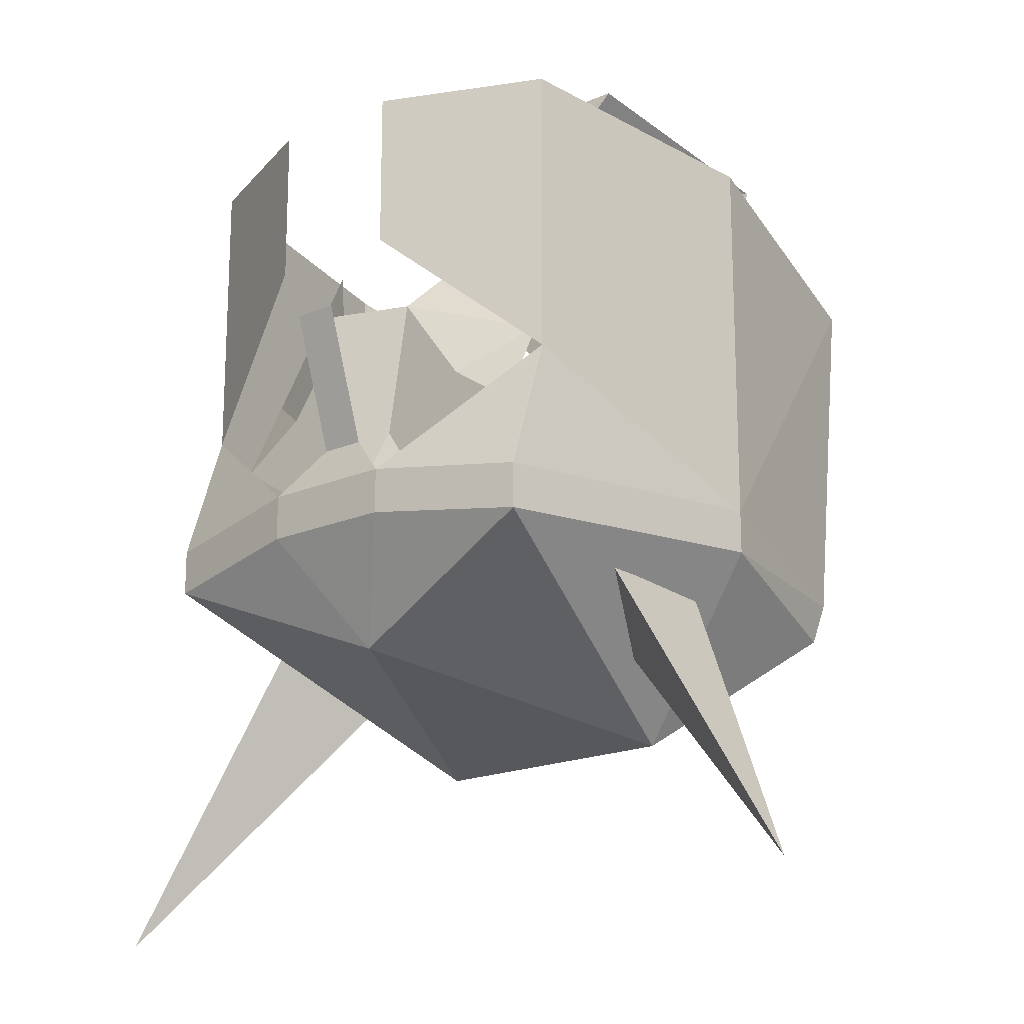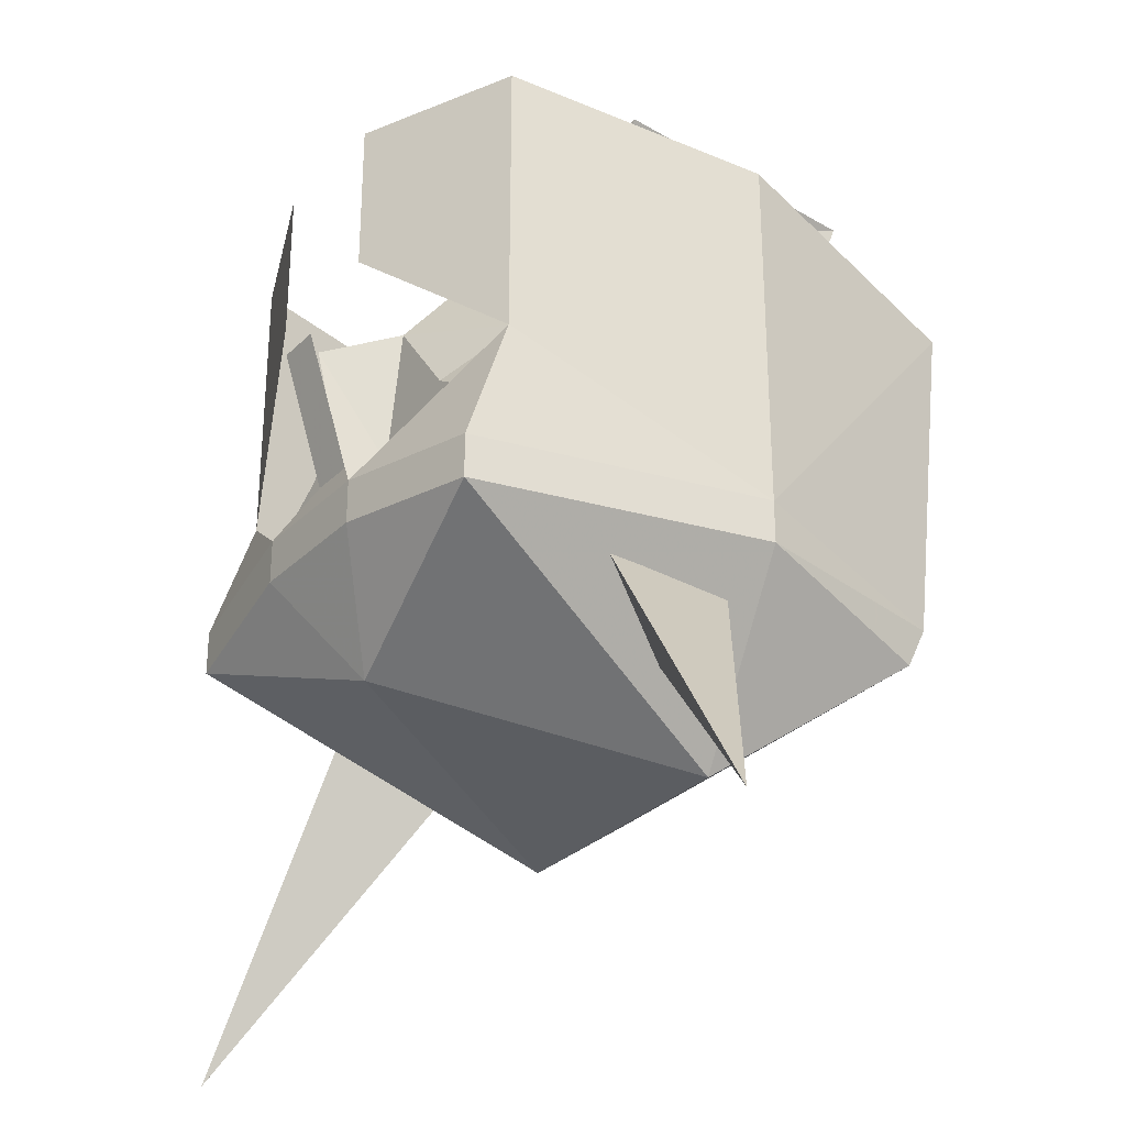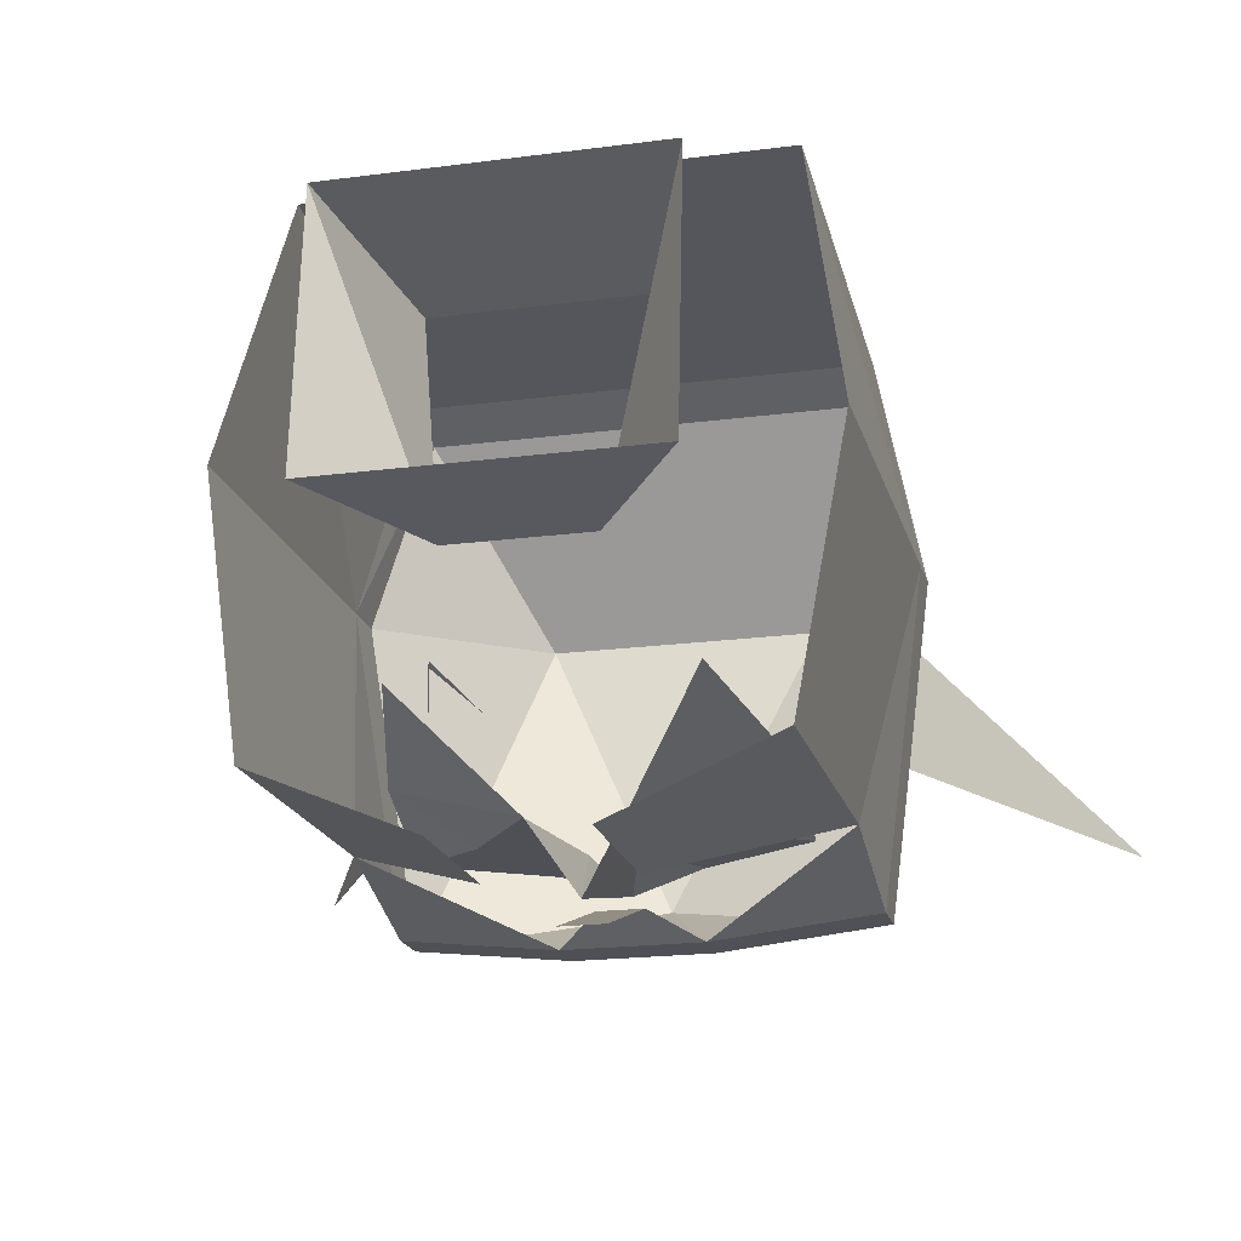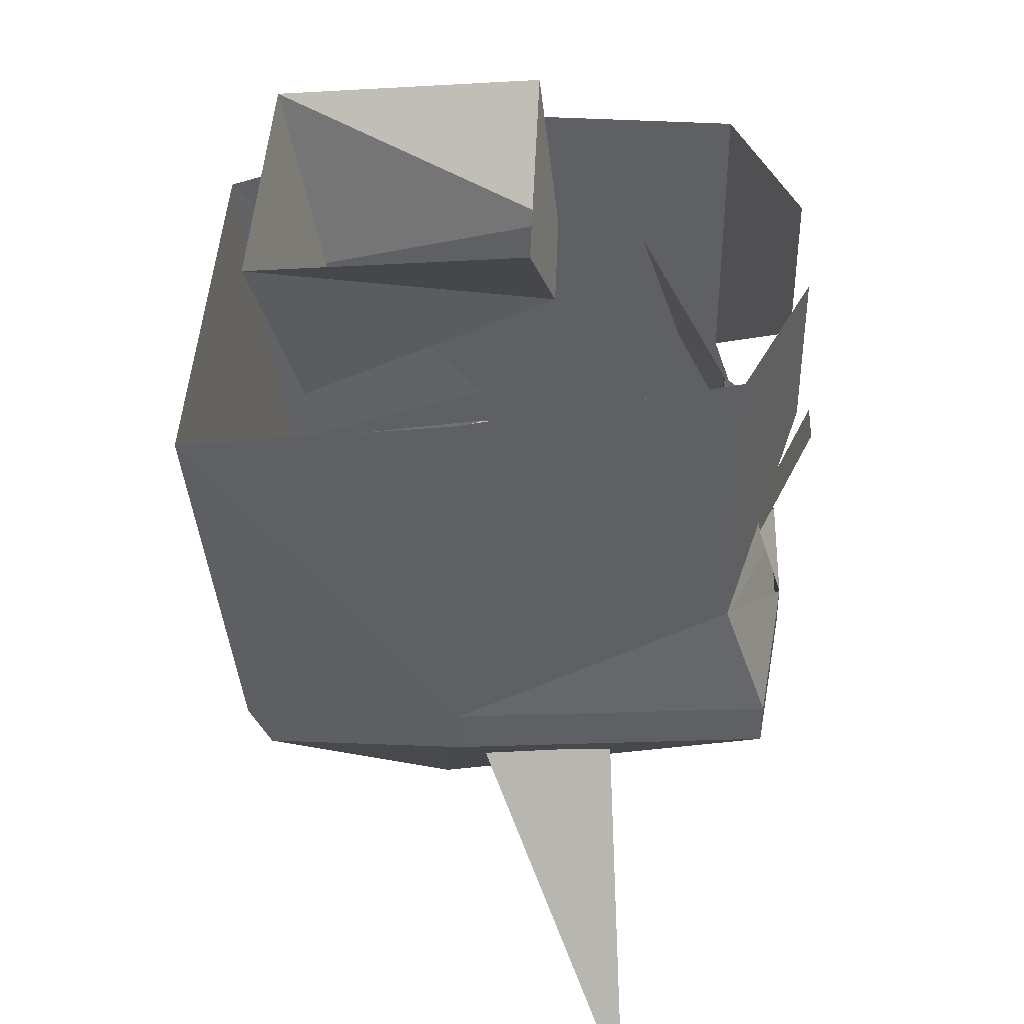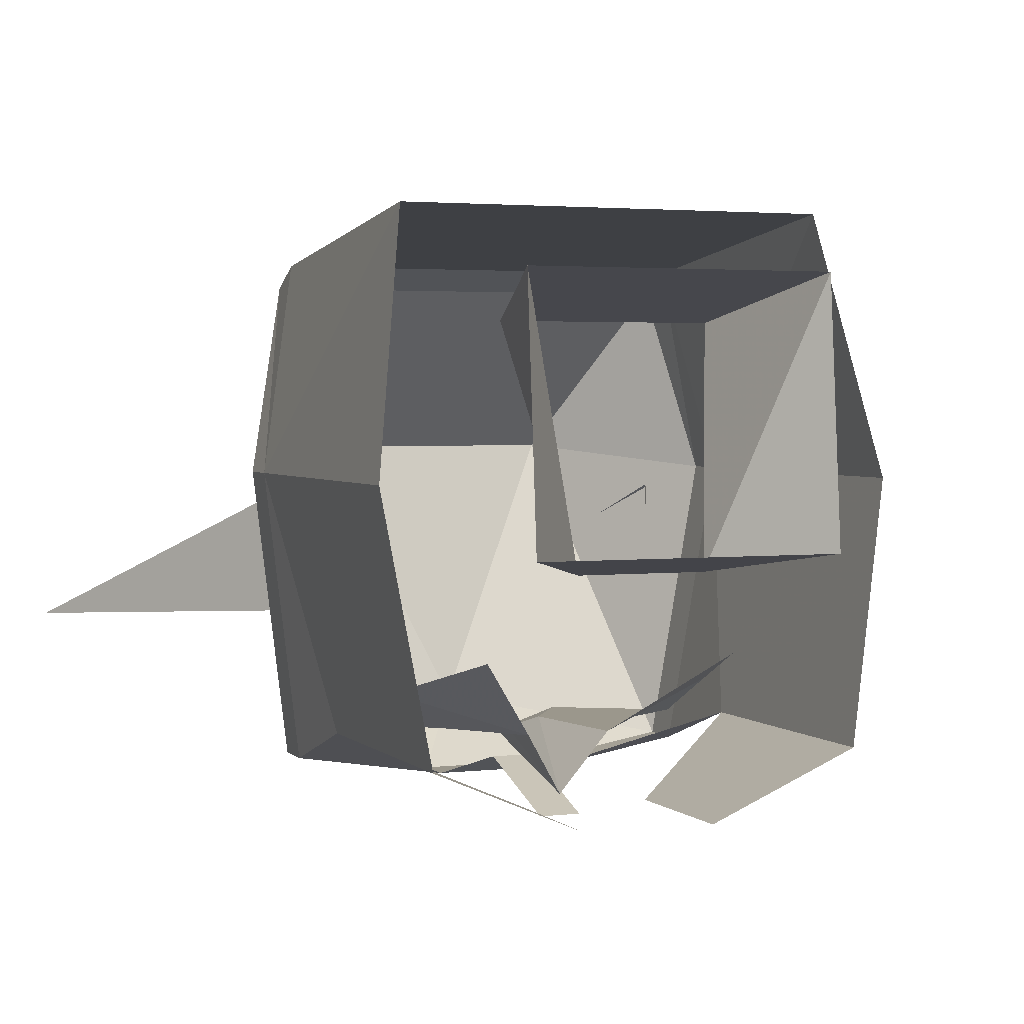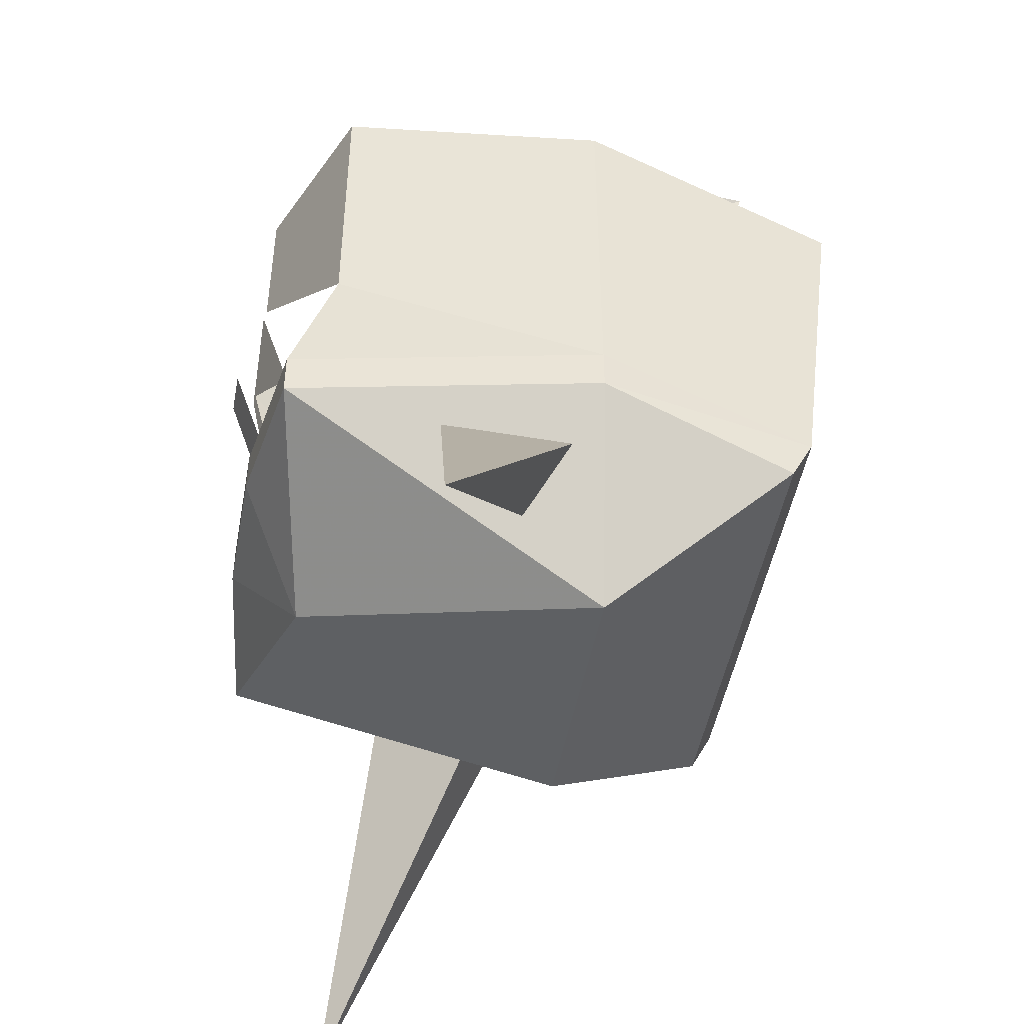
<metadata>
{"format":"obj","ext":"obj","renderer":"f3d","projection":"perspective","resolution":1024,"background":"white","views":[{"elev":-18.5,"azim":-140.4,"up":"+Y"},{"elev":-30.3,"azim":-126.1,"up":"+Y"},{"elev":-19.3,"azim":-166.0,"up":"+Z"},{"elev":41.0,"azim":92.1,"up":"+Y"},{"elev":2.8,"azim":158.0,"up":"+Z"},{"elev":-47.4,"azim":-100.3,"up":"+Y"}]}
</metadata>
<code>
v 0.03906 -1.422 -0.1328
v 0.0625 -1.43 -0.1328
v 0.007812 -1.43 -0.1328
v 0.03906 -1.414 -0.1328
v 0.0625 -1.398 -0.1172
v 0.01562 -1.383 -0.1328
v 0.04688 -1.344 -0.1016
v 0.02344 -1.438 -0.1328
v 0.02344 -1.453 -0.1328
v 0 -1.453 -0.1406
v 0 -1.422 -0.1484
v 0 -1.391 -0.1562
v -0.007812 -1.43 -0.1328
v -0.0625 -1.43 -0.1328
v -0.03906 -1.422 -0.1328
v -0.03906 -1.414 -0.1328
v -0.01562 -1.383 -0.1328
v -0.02344 -1.453 -0.1328
v -0.02344 -1.438 -0.1328
v 0.05469 -1.289 0.03125
v 0.03906 -1.352 0.01562
v 0.02344 -1.32 -0.07031
v 0.05469 -1.281 -0.0625
v -0.05469 -1.281 -0.0625
v -0.02344 -1.32 -0.07031
v -0.05469 -1.289 0.03125
v -0.03906 -1.352 0.01562
v 0.07812 -1.484 0.03125
v 0.09375 -1.469 -0.03906
v 0.09375 -1.453 -0.03906
v 0.07812 -1.469 0.03906
v -0.07812 -1.469 0.03906
v -0.07812 -1.484 0.03125
v -0.04688 -1.531 -0.03125
v 0.04688 -1.531 -0.03125
v 0.07812 -1.477 -0.1484
v 0.07812 -1.461 -0.1484
v 0.07812 -1.414 -0.1328
v 0.07812 -1.312 -0.1328
v 0.09375 -1.32 -0.03906
v 0.07812 -1.344 0.05469
v -0.07812 -1.344 0.05469
v -0.09375 -1.453 -0.03906
v -0.09375 -1.469 -0.03906
v -0.07812 -1.477 -0.1484
v 0 -1.508 -0.1328
v 0.02344 -1.469 -0.1562
v 0.02344 -1.453 -0.1562
v -0.02344 -1.469 -0.1562
v -0.02344 -1.453 -0.1562
v -0.007812 -1.438 -0.1484
v 0.007812 -1.438 -0.1484
v -0.007812 -1.391 -0.1641
v 0.007812 -1.391 -0.1641
v -0.07812 -1.461 -0.1484
v -0.04688 -1.344 -0.1016
v -0.0625 -1.398 -0.1172
v 0.02344 -1.312 -0.1562
v 0.02344 -1.367 -0.1562
v -0.02344 -1.367 -0.1562
v -0.07812 -1.312 -0.1328
v -0.02344 -1.312 -0.1562
v -0.07812 -1.414 -0.1328
v -0.09375 -1.32 -0.03906
v 0.0625 -1.508 -0.0625
v 0.07812 -1.484 -0.09375
v 0.1484 -1.594 -0.1016
v 0.07812 -1.484 -0.04688
v -0.1484 -1.594 -0.1016
v -0.07812 -1.484 -0.09375
v -0.0625 -1.508 -0.0625
v -0.07812 -1.484 -0.04688
f 1 2 3
f 2 8 3
f 13 14 15
f 13 19 14
f 1 3 4
f 1 4 2
f 2 4 5
f 5 4 6
f 5 6 7
f 3 8 9
f 3 9 10
f 3 10 11
f 3 11 12
f 3 12 6
f 3 6 4
f 13 15 16
f 13 16 17
f 13 17 12
f 13 12 11
f 13 11 10
f 13 10 18
f 13 18 19
f 14 19 18
f 20 21 22
f 20 22 23
f 23 22 24
f 24 22 25
f 24 25 26
f 26 25 27
f 26 27 21
f 26 21 20
f 56 17 57
f 57 17 16
f 57 16 14
f 14 16 15
f 9 8 2
f 28 29 30
f 28 30 31
f 28 31 32
f 28 32 33
f 29 36 30
f 30 36 37
f 32 43 44
f 32 44 33
f 36 47 37
f 37 47 48
f 48 47 49
f 48 49 50
f 44 43 55
f 44 55 45
f 45 55 50
f 45 50 49
f 28 33 34
f 28 34 35
f 28 35 29
f 29 35 36
f 30 37 38
f 30 38 39
f 30 39 40
f 30 40 41
f 30 41 31
f 31 41 32
f 32 41 42
f 32 42 43
f 33 44 34
f 34 44 45
f 34 45 46
f 34 46 35
f 35 46 36
f 36 46 47
f 37 48 38
f 48 50 51
f 48 51 52
f 52 51 53
f 52 53 54
f 45 49 46
f 46 49 47
f 58 39 59
f 59 39 38
f 60 61 62
f 61 60 63
f 61 63 43
f 61 43 64
f 64 43 42
f 55 43 63
f 55 63 50
f 65 66 67
f 65 67 68
f 68 67 66
f 69 70 71
f 69 71 72
f 69 72 70

</code>
